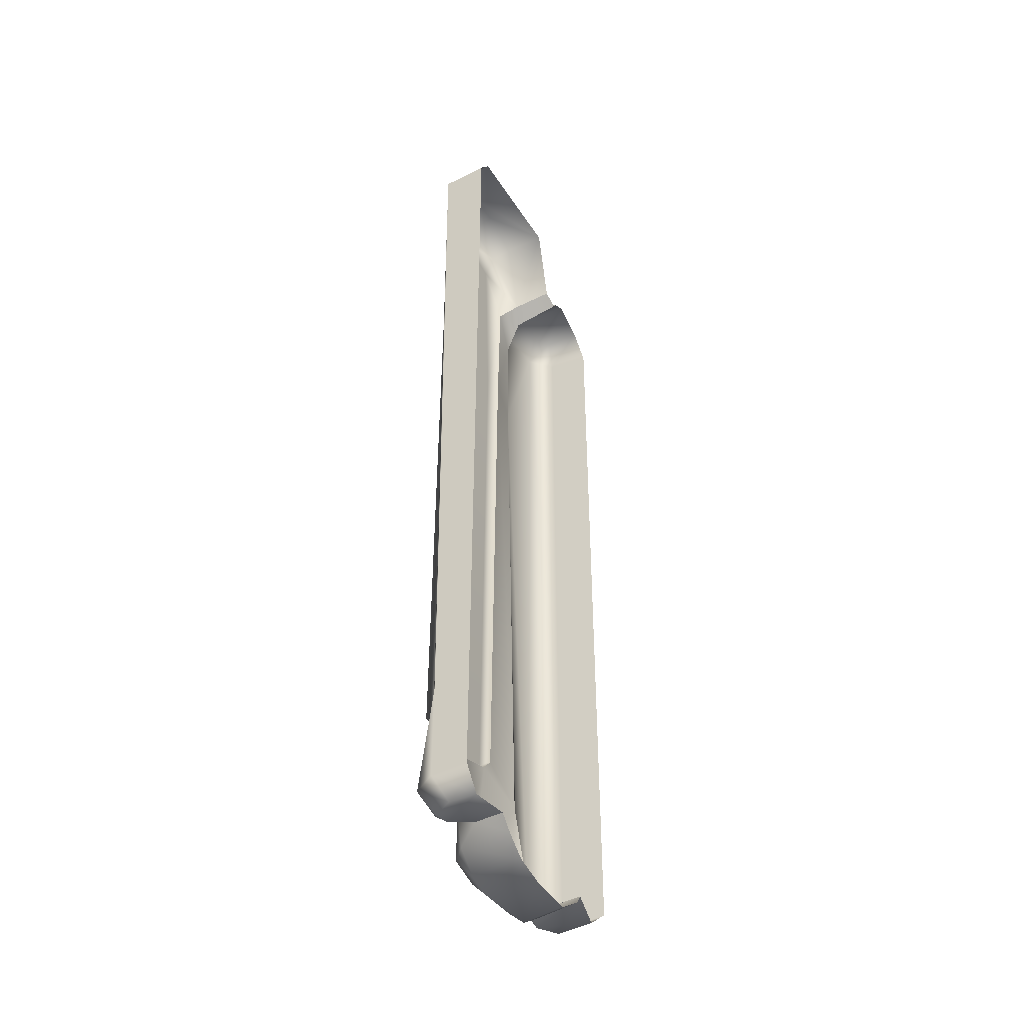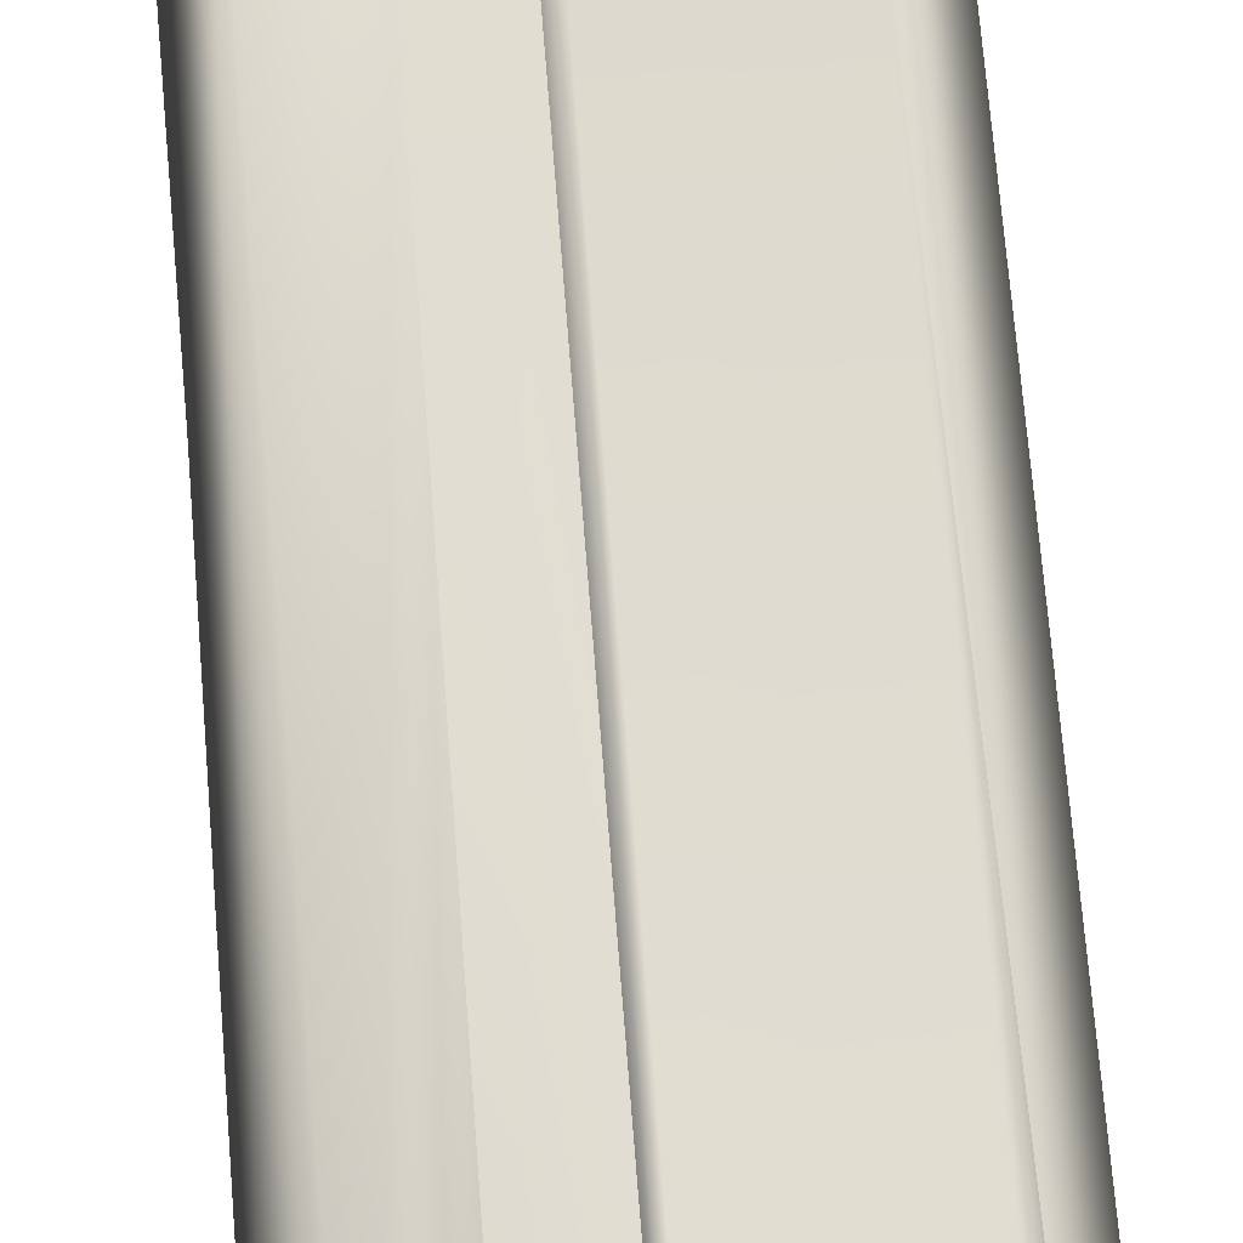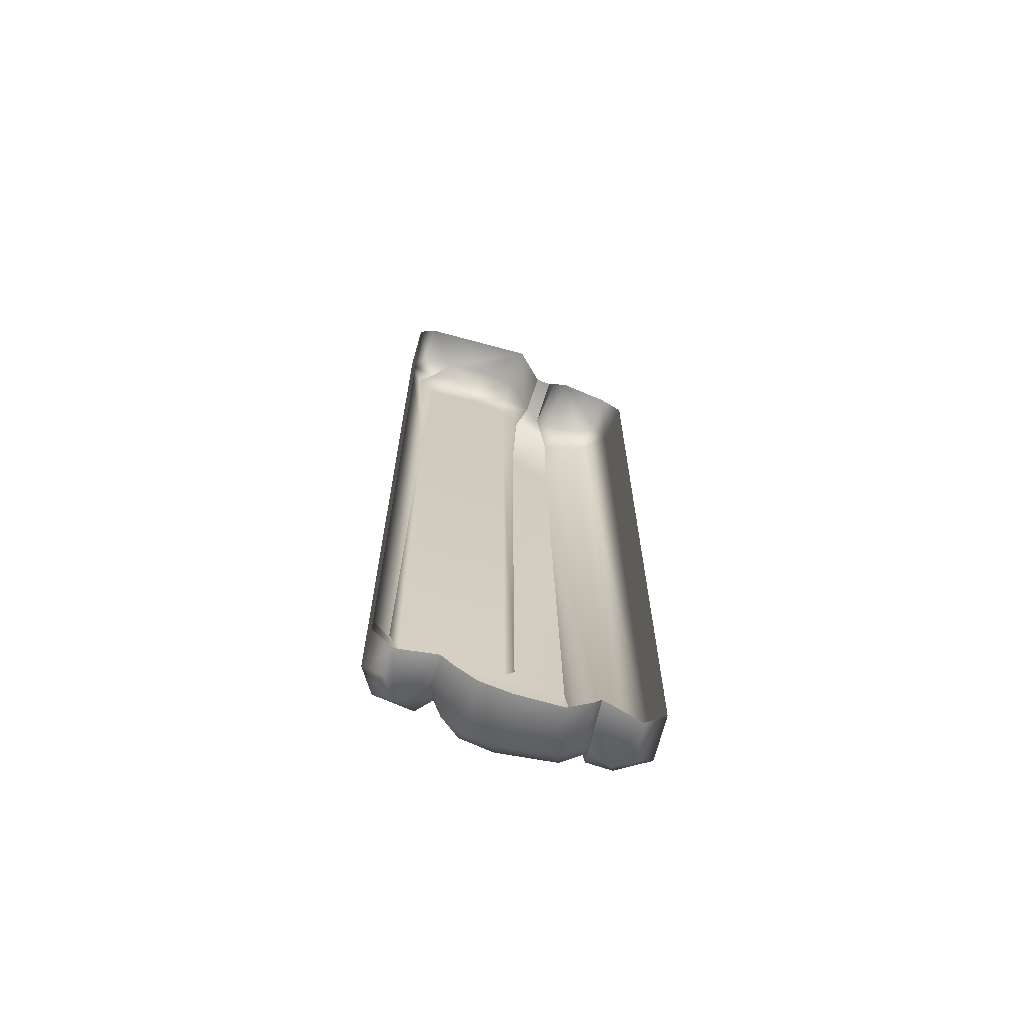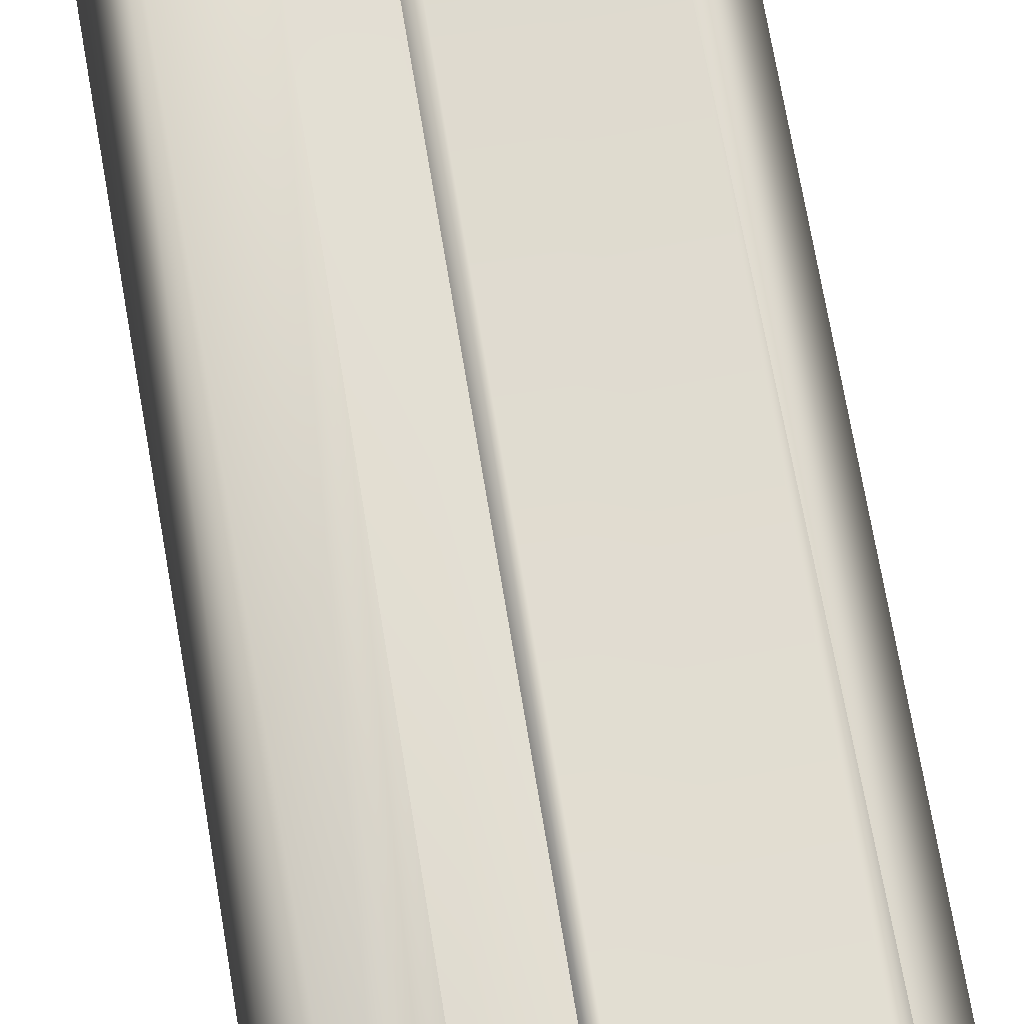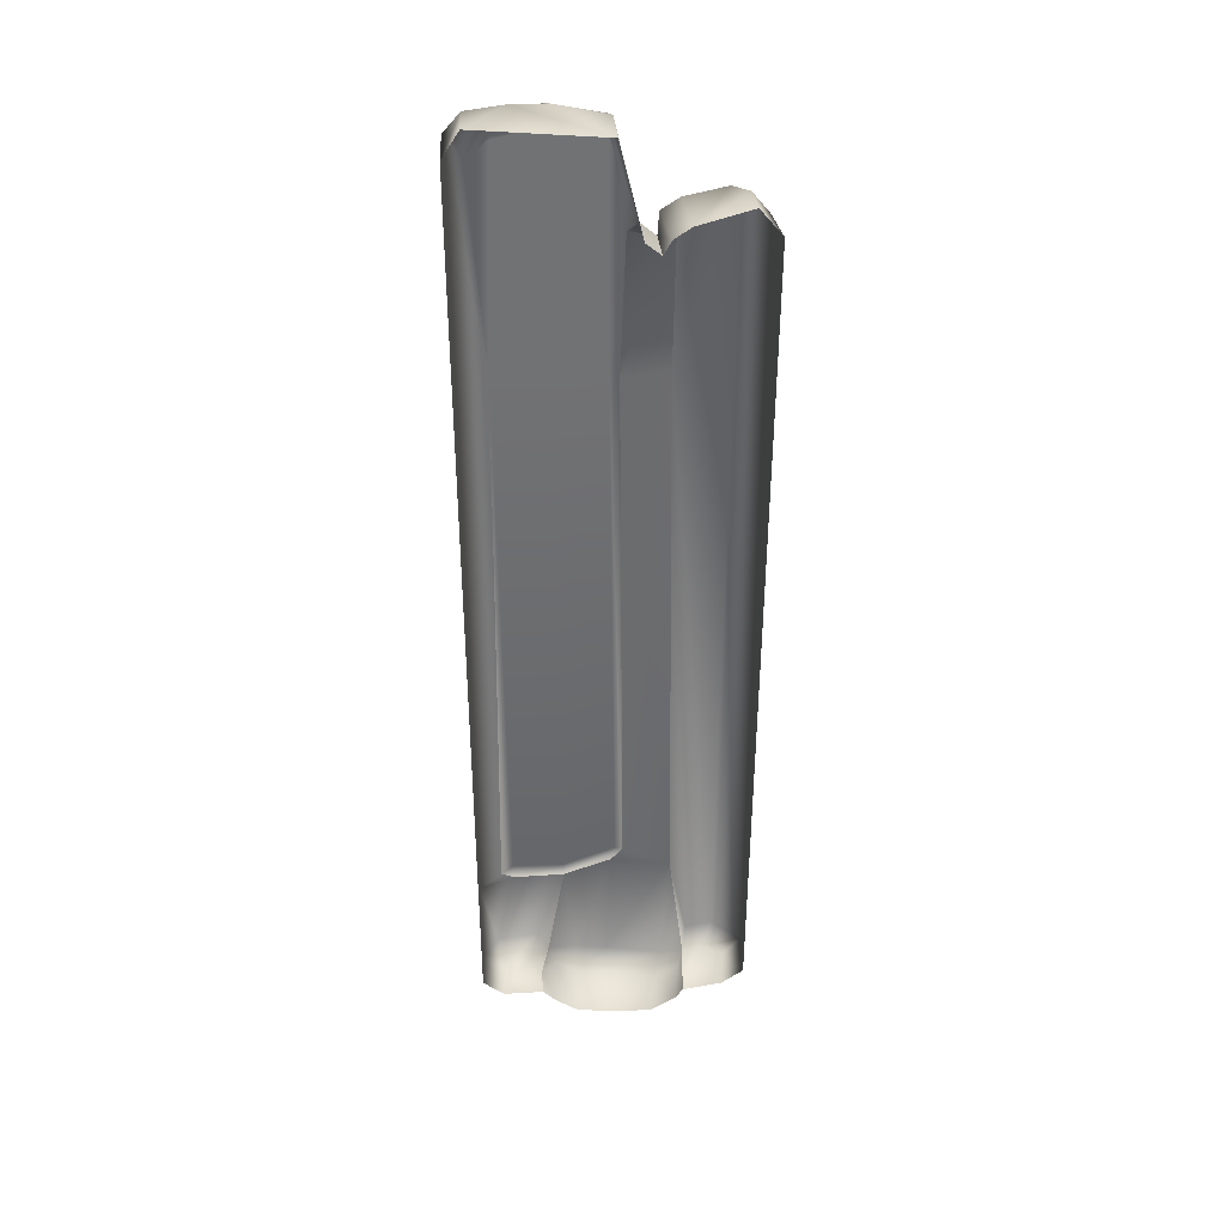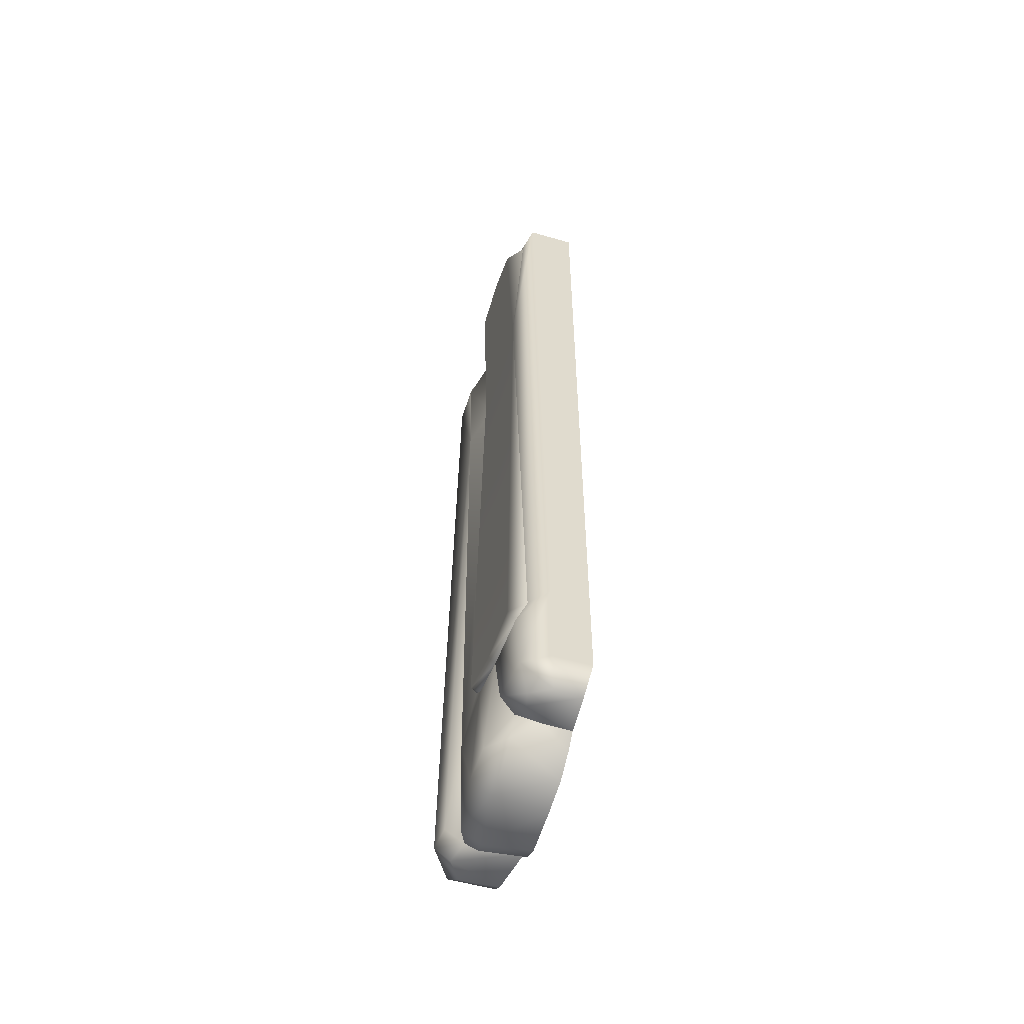
<metadata>
{"format":"obj","ext":"obj","renderer":"f3d","projection":"perspective","resolution":1024,"background":"white","views":[{"elev":-45.5,"azim":-61.9,"up":"+Z"},{"elev":69.6,"azim":175.1,"up":"+Y"},{"elev":-68.4,"azim":-18.2,"up":"+Z"},{"elev":69.1,"azim":170.3,"up":"+Y"},{"elev":36.7,"azim":-4.7,"up":"+Z"},{"elev":-58.5,"azim":-108.7,"up":"+Z"}]}
</metadata>
<code>
g m_dlc07_map_plank_04
v -0.3582 0.06173 1.311
v -0.3569 0.03832 -0.8547
v -0.2964 0.07564 -0.8423
v -0.277 0.1061 0.6901
v -0.3636 -0.06595 1.309
v -0.3604 -0.05833 -1.117
v -0.3162 0.08304 1.242
v -0.2761 0.07743 1.317
v -0.3562 0.03936 -1.118
v -0.3127 0.1028 -1.115
v -0.2611 0.09439 -0.8742
v -0.2066 0.114 -1.115
v -0.1264 0.1007 -0.8789
v -0.1741 0.06824 -1.124
v -0.2565 0.1188 1.268
v -0.1349 0.104 0.6874
v -0.1335 0.1179 1.295
v -0.0009453 0.1153 1.273
v -0.000638 0.1022 0.6908
v 0.03613 0.0781 1.062
v 0.02217 0.07752 0.6882
v 0.03358 0.0974 -0.794
v 0.01405 0.1192 -0.8077
v -0.128 0.1185 -0.8596
v -0.1264 0.1007 -0.8789
v -0.2611 0.09439 -0.8742
v -0.2633 0.1162 -0.8528
v 0.002564 0.09845 -0.831
v -0.3162 0.08304 1.242
v -0.2761 0.07743 1.317
v -0.2964 0.07564 -0.8423
v 0.2846 0.1191 -1.113
v 0.2889 0.1002 1.106
v 0.1455 0.1078 0.6862
v 0.1507 0.1115 1.027
v 0.1684 0.1034 1.089
v 0.2124 0.1148 -1.12
v 0.1631 0.0944 -0.8578
v 0.2007 0.06688 -1.166
v 0.3634 0.06006 -1.121
v 0.349 0.0428 1.107
v 0.3538 -0.06329 -1.124
v 0.3623 -0.06978 1.107
v 0.349 0.0428 1.107
v 0.3623 -0.06978 1.107
v 0.3044 -0.0658 1.176
v 0.3009 0.03011 1.17
v 0.2889 0.1002 1.106
v 0.2612 0.06711 1.166
v 0.1684 0.1034 1.089
v 0.1532 0.06436 1.146
v 0.1631 -0.08578 1.148
v 0.1193 -0.08584 1.119
v 0.106 0.0614 1.117
v 0.1507 0.1115 1.027
v 0.1 0.04318 1.065
v 0.09882 -0.09012 1.085
v 0.03613 0.0781 1.062
v 0.1507 0.1115 1.027
v 0.1 0.04318 1.065
v 0.05923 0.02628 1.107
v 0.06033 -0.08447 1.114
v 0.09882 -0.09012 1.085
v -0.2761 0.07743 1.317
v -0.2187 0.08418 1.356
v -0.2188 0.03804 1.383
v -0.1297 0.09172 1.359
v -0.2565 0.1188 1.268
v -0.1335 0.1179 1.295
v -0.004069 0.0854 1.335
v -0.0009453 0.1153 1.273
v 0.05923 0.02628 1.107
v 0.002229 0.03015 1.355
v 0.003502 -0.08776 1.356
v 0.06033 -0.08447 1.114
v -0.128 0.0305 1.385
v -0.3194 -0.06528 1.376
v -0.3151 0.04073 1.37
v -0.2761 0.07743 1.317
v -0.3582 0.06173 1.311
v -0.3636 -0.06595 1.309
v 0.03613 0.0781 1.062
v 0.1387 0.09599 -1.195
v 0.1631 0.0944 -0.8578
v -0.009634 0.1202 -1.188
v 0.002564 0.09845 -0.831
v 0.03358 0.0974 -0.794
v -0.0219 0.07388 -1.241
v 0.1215 0.0477 -1.245
v -0.09591 0.07125 -1.229
v -0.09605 0.117 -1.174
v -0.1264 0.1007 -0.8789
v -0.1741 0.06824 -1.124
v -0.1536 0.07076 -1.186
v 0.1835 0.0372 -1.199
v 0.2007 0.06688 -1.166
v 0.02217 0.07752 0.6882
v 0.1455 0.1078 0.6862
v 0.1507 0.1115 1.027
v 0.03613 0.0781 1.062
v -0.3035 -0.05363 -1.17
v -0.3052 0.01893 -1.169
v -0.3562 0.03936 -1.118
v -0.3604 -0.05833 -1.117
v -0.3127 0.1028 -1.115
v -0.2734 0.07101 -1.168
v -0.2066 0.114 -1.115
v -0.2385 0.06149 -1.169
v -0.1741 0.06824 -1.124
v -0.197 0.009456 -1.16
v -0.1973 -0.06552 -1.158
v 0.3538 -0.06329 -1.124
v 0.3634 0.06006 -1.121
v 0.3118 0.04633 -1.17
v 0.2956 -0.05428 -1.177
v 0.2601 0.08288 -1.171
v 0.2846 0.1191 -1.113
v 0.2007 0.06688 -1.166
v 0.2124 0.1148 -1.12
v 0.1859 -0.07731 -1.17
v -0.1071 -0.06639 -1.234
v -0.09591 0.07125 -1.229
v -0.1536 0.07076 -1.186
v -0.1646 -0.06619 -1.192
v -0.0219 0.07388 -1.241
v -0.02322 -0.06737 -1.25
v 0.1215 0.0477 -1.245
v 0.09903 -0.07156 -1.249
v 0.1649 -0.07922 -1.2
v 0.1835 0.0372 -1.199
v -0.197 0.009456 -1.16
v -0.1973 -0.06552 -1.158
v 0.1859 -0.07731 -1.17
v 0.2007 0.06688 -1.166
v -0.1741 0.06824 -1.124
g m_dlc07_map_plank_04_0
f 3 2 1
f 4 3 1
f 5 1 2
f 2 6 5
f 1 7 4
f 1 8 7
f 2 9 6
f 10 9 2
f 3 11 2
f 11 10 2
f 12 10 11
f 13 12 11
f 13 14 12
f 16 4 15
f 17 16 15
f 16 17 18
f 19 16 18
f 19 18 20
f 21 19 20
f 21 22 19
f 22 23 19
f 16 19 23
f 24 16 23
f 24 23 25
f 24 25 26
f 27 24 26
f 16 24 27
f 23 28 25
f 28 23 22
f 4 16 27
f 29 15 4
f 29 30 15
f 31 4 27
f 26 31 27
f 34 33 32
f 34 35 33
f 35 36 33
f 34 32 37
f 37 38 34
f 39 38 37
f 40 32 33
f 41 40 33
f 42 40 41
f 43 42 41
f 46 45 44
f 47 46 44
f 44 48 47
f 48 49 47
f 48 50 49
f 50 51 49
f 52 46 47
f 47 49 52
f 49 51 52
f 53 52 51
f 54 53 51
f 54 51 50
f 54 50 55
f 55 56 54
f 53 54 56
f 57 53 56
f 60 59 58
f 61 60 58
f 61 62 60
f 62 63 60
f 66 65 64
f 67 65 66
f 65 67 68
f 64 65 68
f 67 69 68
f 67 70 69
f 70 71 69
f 72 71 70
f 72 70 73
f 72 73 74
f 75 72 74
f 76 74 73
f 74 76 66
f 76 67 66
f 70 67 76
f 73 70 76
f 77 74 66
f 77 66 78
f 79 78 66
f 79 80 78
f 81 77 78
f 80 81 78
f 82 71 72
f 85 84 83
f 84 85 86
f 84 86 87
f 88 85 83
f 89 88 83
f 88 90 85
f 90 91 85
f 86 85 91
f 92 86 91
f 91 93 92
f 91 94 93
f 90 94 91
f 83 95 89
f 96 95 83
f 84 96 83
f 87 97 84
f 97 98 84
f 98 97 99
f 97 100 99
f 103 102 101
f 104 103 101
f 103 105 102
f 105 106 102
f 101 102 106
f 105 107 106
f 107 108 106
f 101 106 108
f 108 107 109
f 110 108 109
f 108 110 111
f 111 101 108
f 114 113 112
f 115 114 112
f 113 114 116
f 116 114 115
f 117 113 116
f 116 118 117
f 118 119 117
f 115 120 116
f 120 118 116
f 123 122 121
f 124 123 121
f 122 125 121
f 125 126 121
f 125 127 126
f 127 128 126
f 129 128 127
f 130 129 127
f 131 123 124
f 132 131 124
f 133 129 130
f 134 133 130
f 131 135 123

</code>
